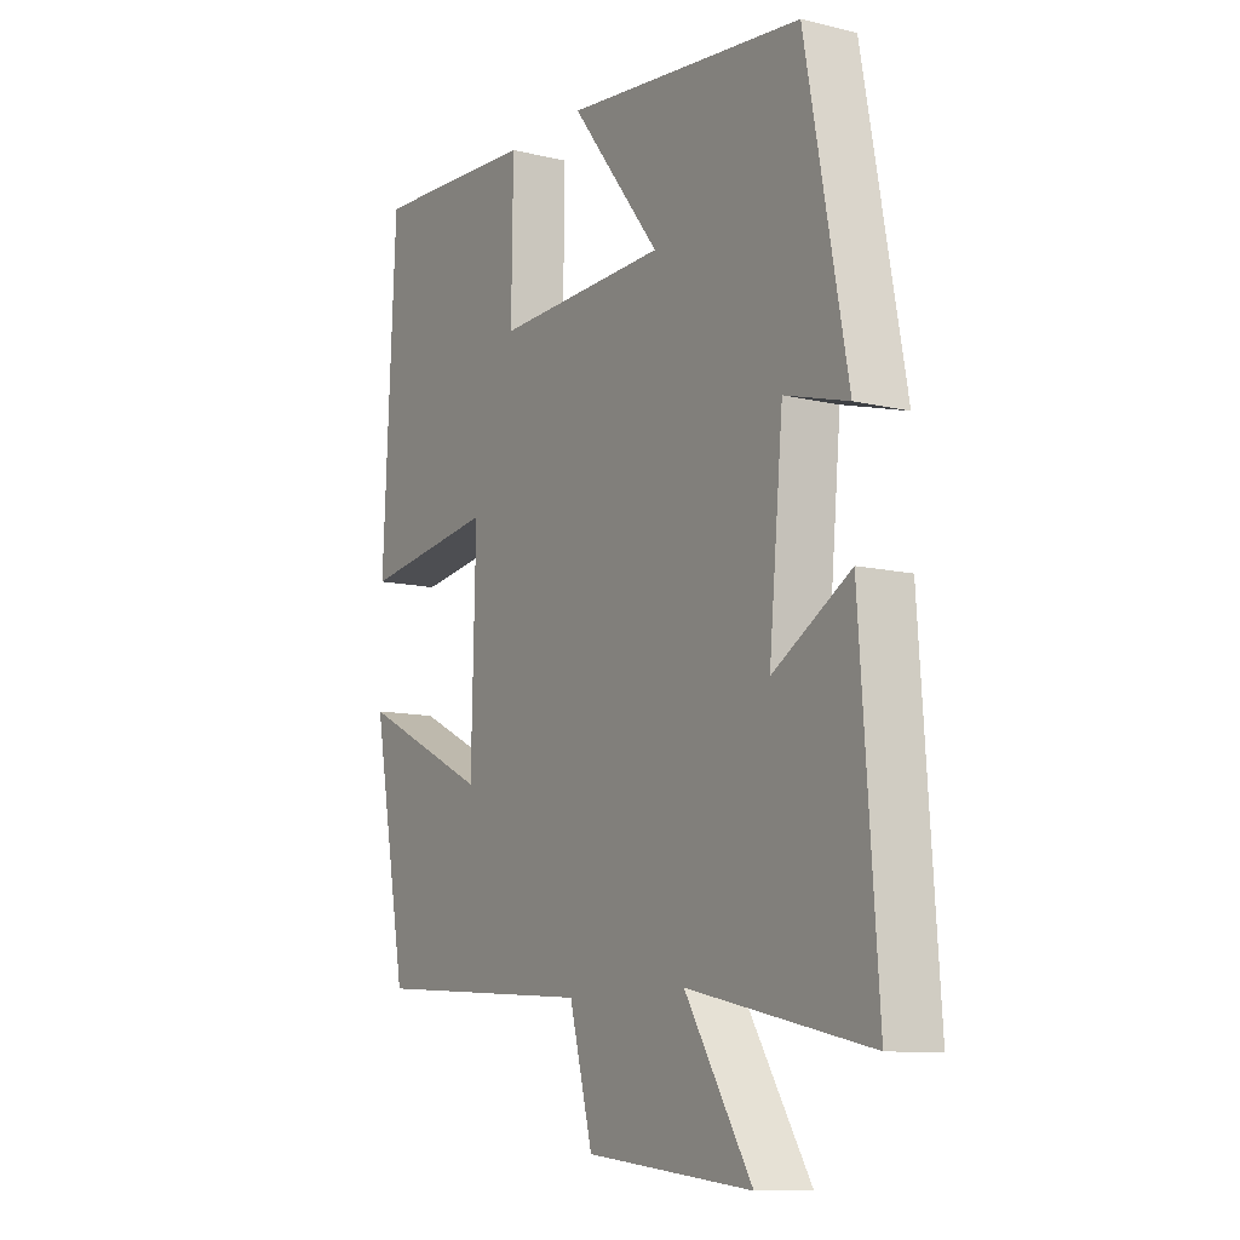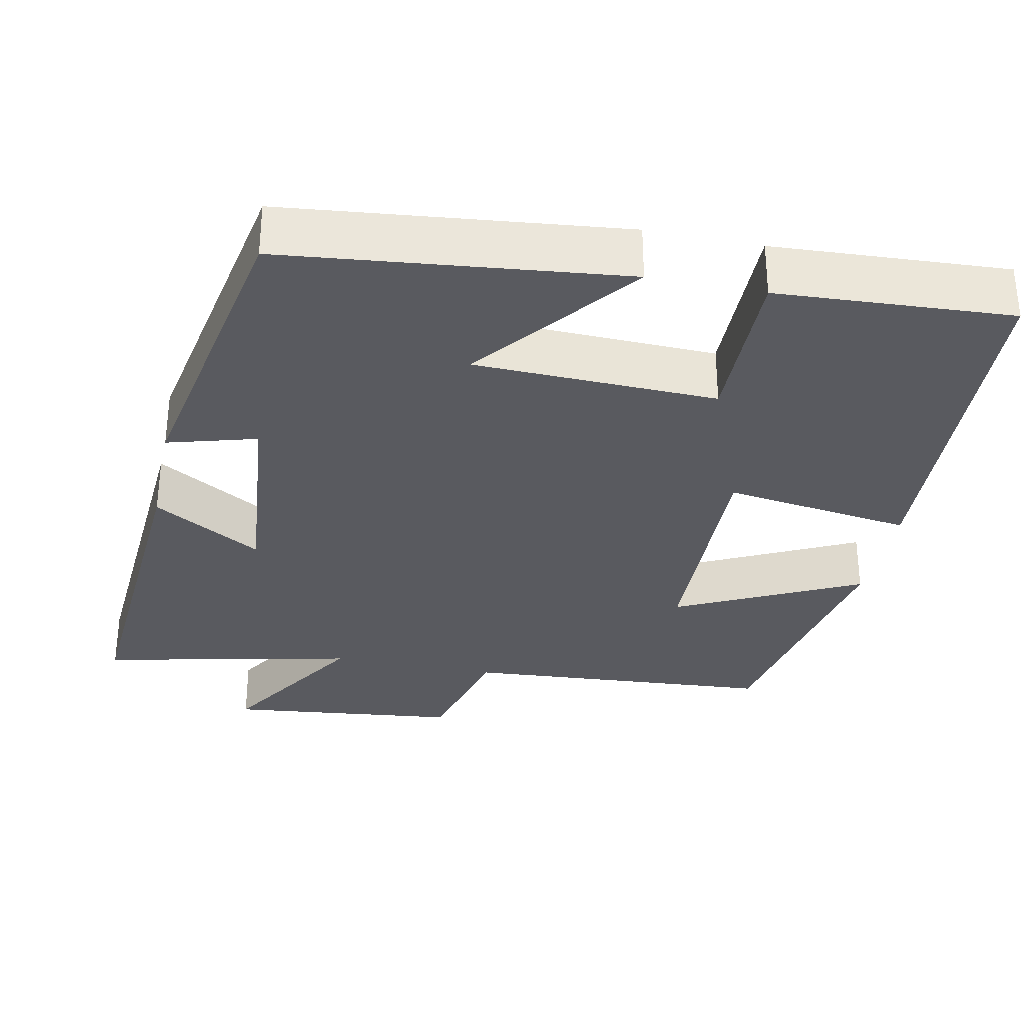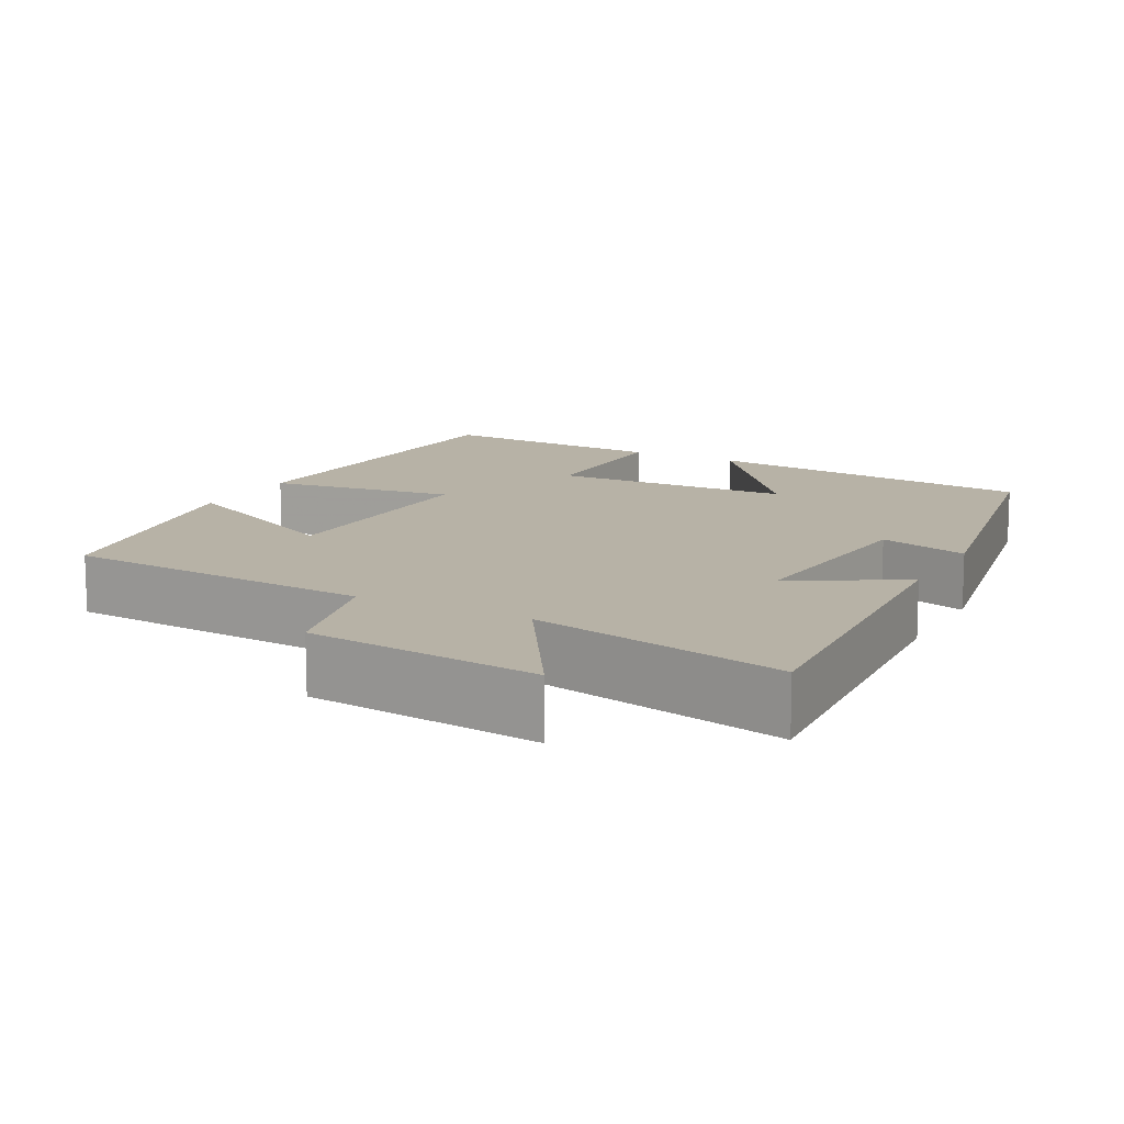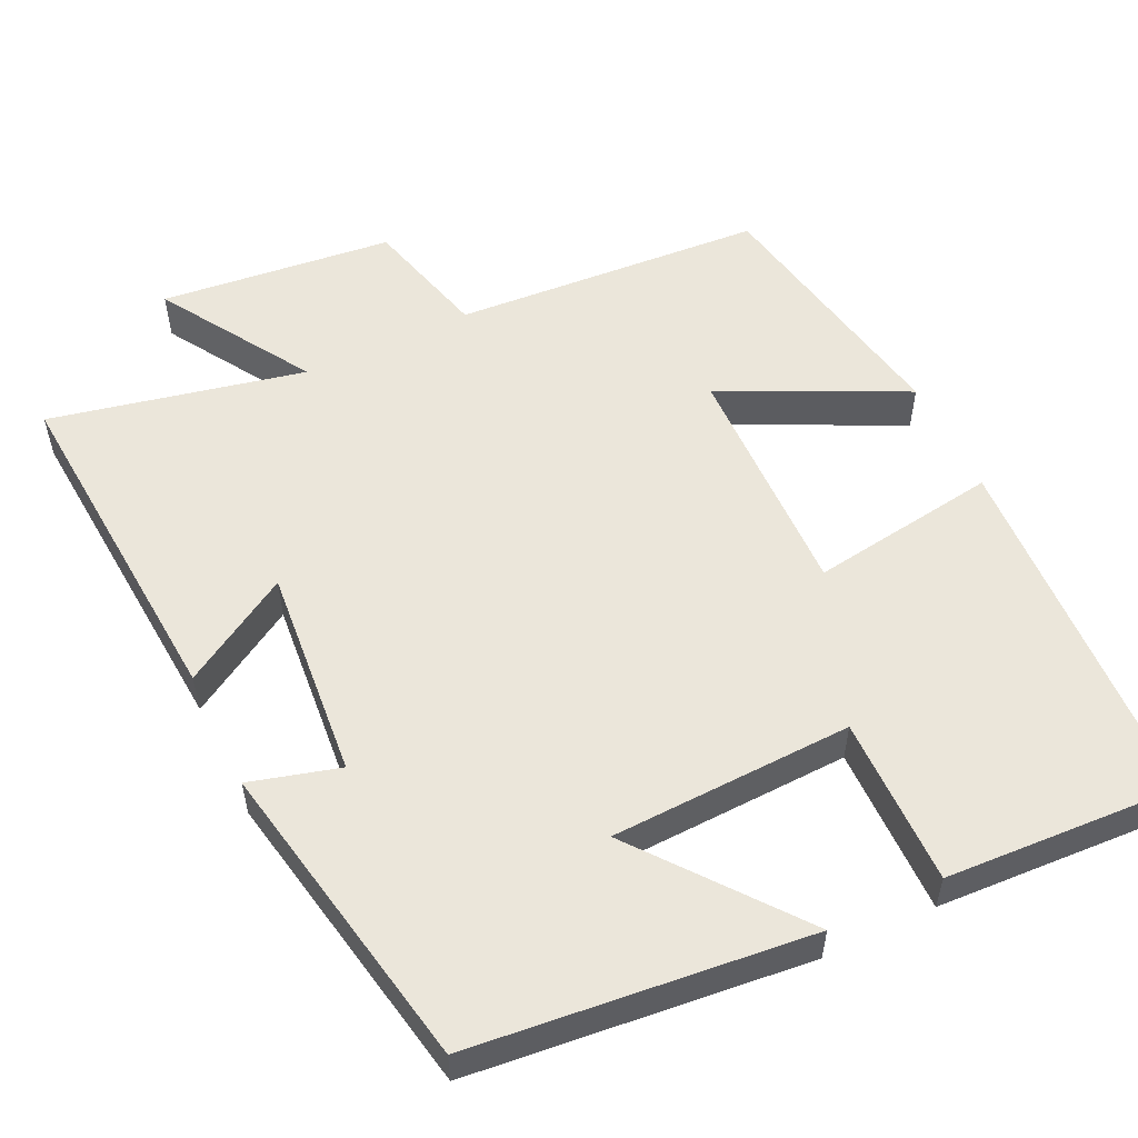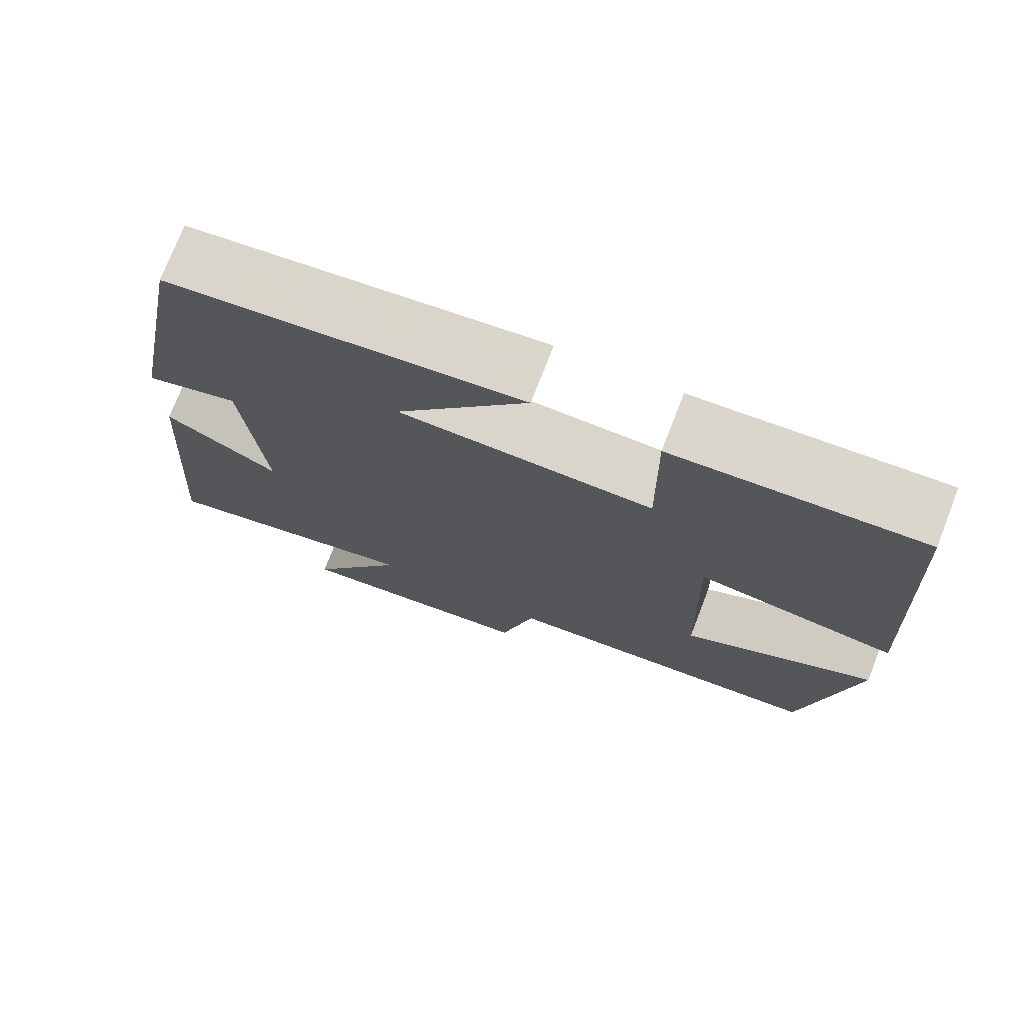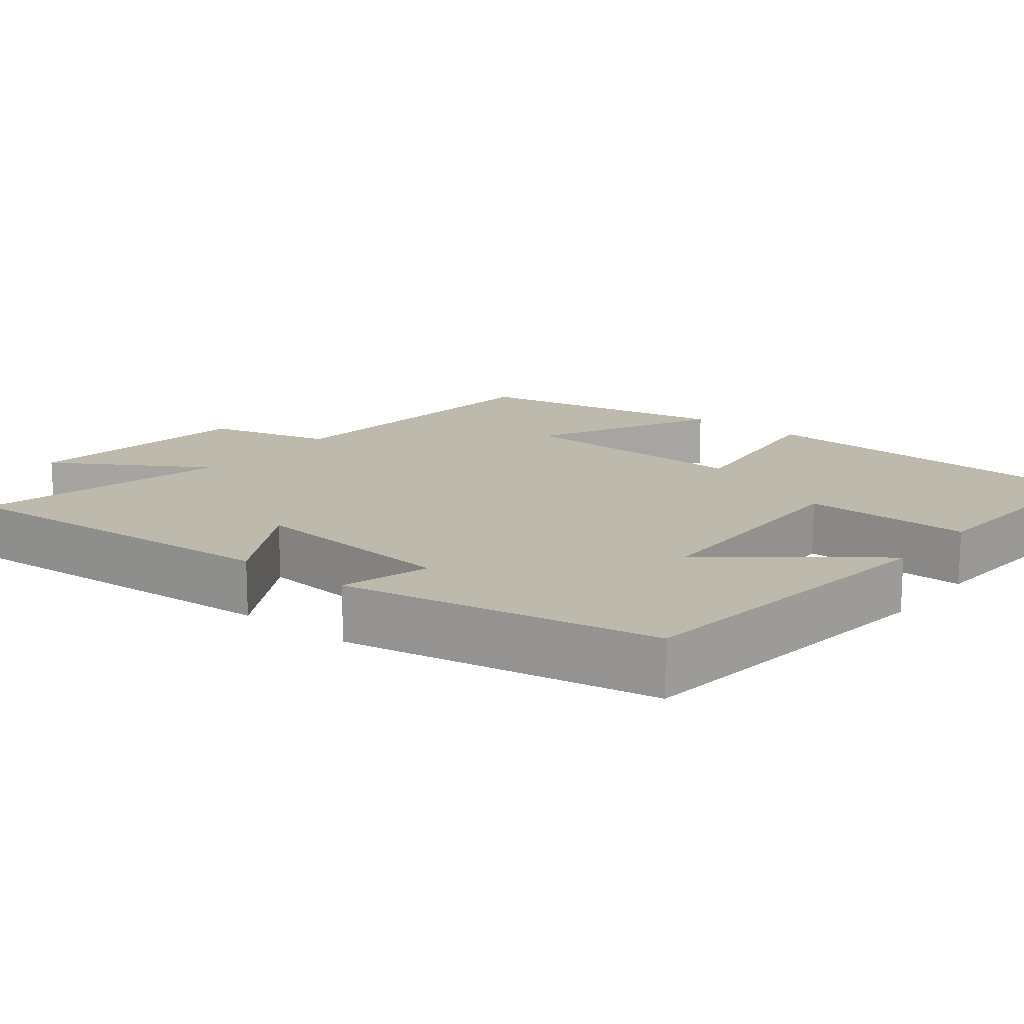
<metadata>
{"format":"obj","ext":"obj","renderer":"f3d","projection":"perspective","resolution":1024,"background":"white","views":[{"elev":-10.6,"azim":-121.2,"up":"+Z"},{"elev":-31.9,"azim":-11.6,"up":"+Y"},{"elev":12.4,"azim":-151.9,"up":"+Y"},{"elev":54.8,"azim":-25.7,"up":"+Y"},{"elev":74.2,"azim":21.2,"up":"+Z"},{"elev":15.2,"azim":-51.2,"up":"+Y"}]}
</metadata>
<code>
v 0.436 0.07 -0.471
v 0.028 0.07 -0.5
v -0.015 0.07 -0.665
v -0.321 0.07 -0.699
v -0.198 0.07 -0.5
v -0.532 0.07 -0.573
v -0.5 0.07 -0.12
v -0.357 0.07 -0.205
v -0.383 0.07 0.073
v -0.5 0.07 0.04
v -0.423 0.07 0.453
v 0.019 0.07 0.5
v -0.146 0.07 0.289
v 0.172 0.07 0.279
v 0.169 0.07 0.5
v 0.476 0.07 0.517
v 0.5 0.07 0.037
v 0.253 0.07 0.072
v 0.261 0.07 -0.244
v 0.5 0.07 -0.127
v 0.436 0 -0.471
v 0.028 0 -0.5
v -0.015 0 -0.665
v -0.321 0 -0.699
v -0.198 0 -0.5
v -0.532 0 -0.573
v -0.5 0 -0.12
v -0.357 0 -0.205
v -0.383 0 0.073
v -0.5 0 0.04
v -0.423 0 0.453
v 0.019 0 0.5
v -0.146 0 0.289
v 0.172 0 0.279
v 0.169 0 0.5
v 0.476 0 0.517
v 0.5 0 0.037
v 0.253 0 0.072
v 0.261 0 -0.244
v 0.5 0 -0.127
f 19 20 1 2
f 18 19 2
f 16 17 18
f 15 16 18
f 14 15 18
f 13 14 18 2
f 11 12 13
f 10 11 13
f 9 10 13
f 13 2 3
f 9 13 3
f 8 9 3
f 5 6 7 8
f 5 8 3
f 3 4 5
f 22 21 40 39
f 22 39 38
f 38 37 36
f 38 36 35
f 38 35 34
f 22 38 34 33
f 33 32 31
f 33 31 30
f 33 30 29
f 23 22 33
f 23 33 29
f 23 29 28
f 28 27 26 25
f 23 28 25
f 25 24 23
f 1 21 22 2
f 2 22 23 3
f 3 23 24 4
f 4 24 25 5
f 5 25 26 6
f 6 26 27 7
f 7 27 28 8
f 8 28 29 9
f 9 29 30 10
f 10 30 31 11
f 11 31 32 12
f 12 32 33 13
f 13 33 34 14
f 14 34 35 15
f 15 35 36 16
f 16 36 37 17
f 17 37 38 18
f 18 38 39 19
f 19 39 40 20
f 20 40 21 1

</code>
